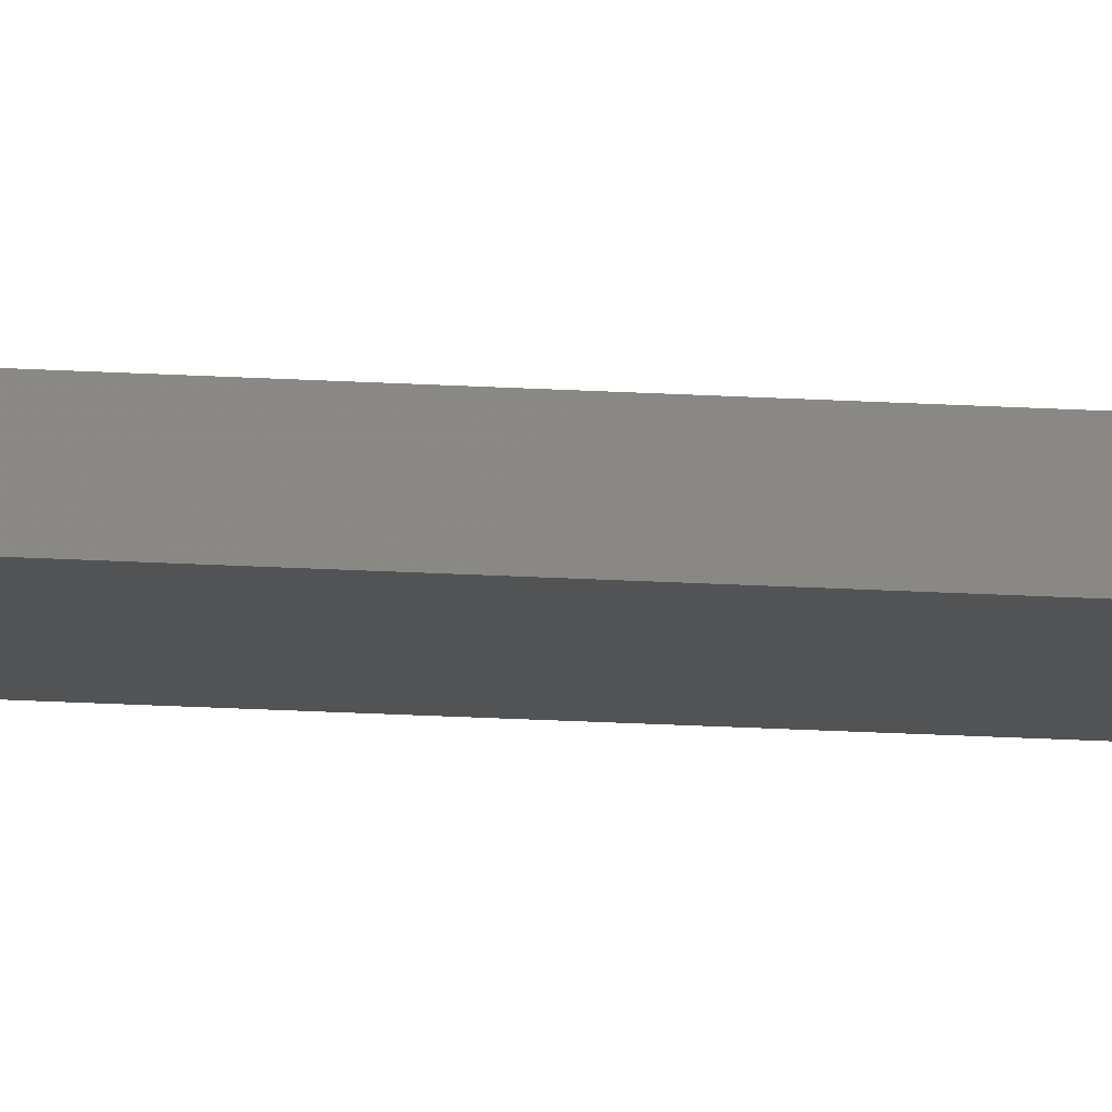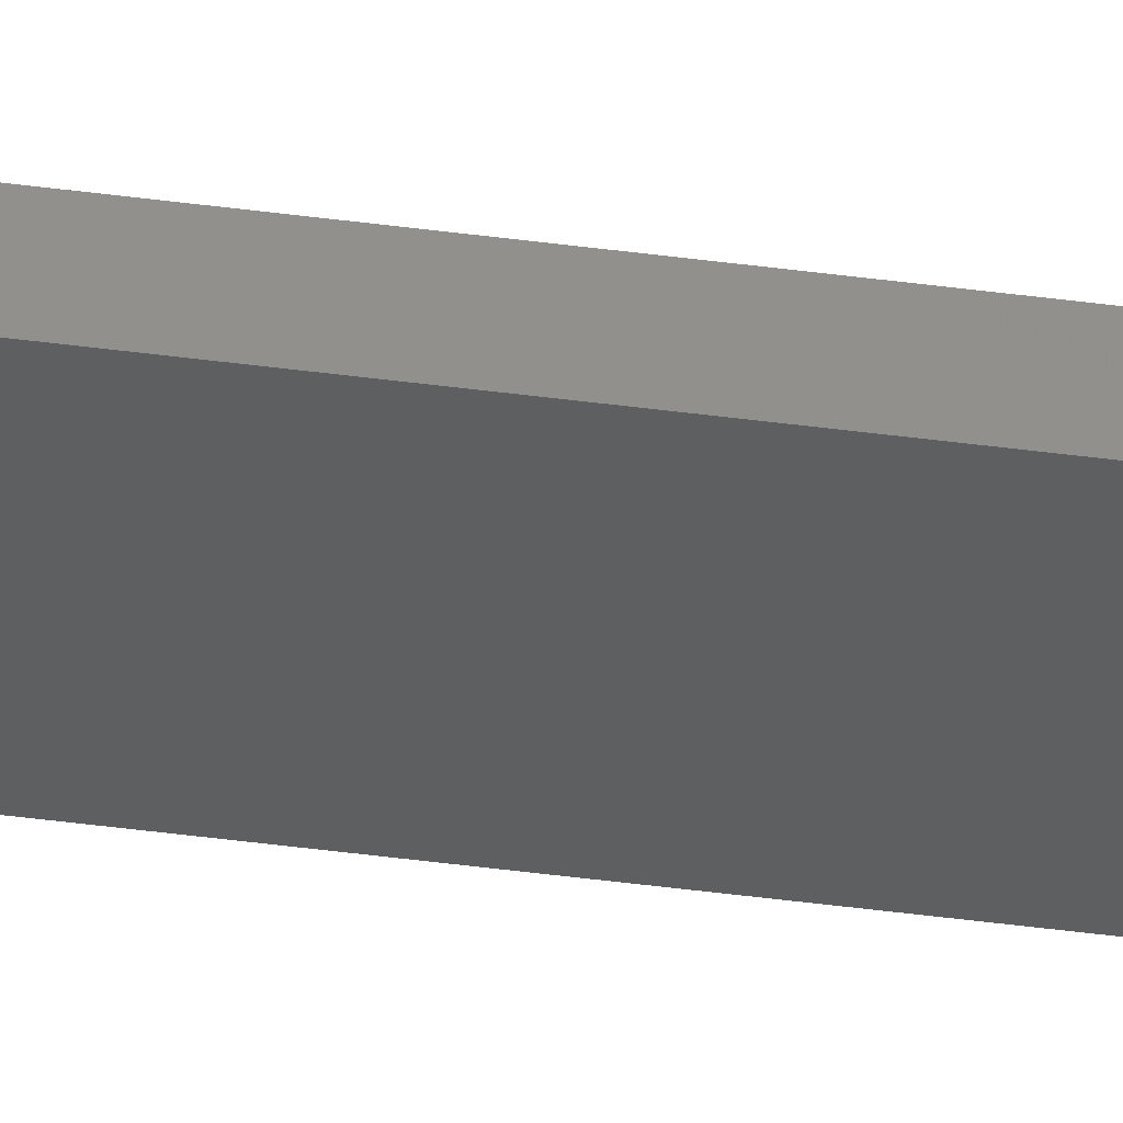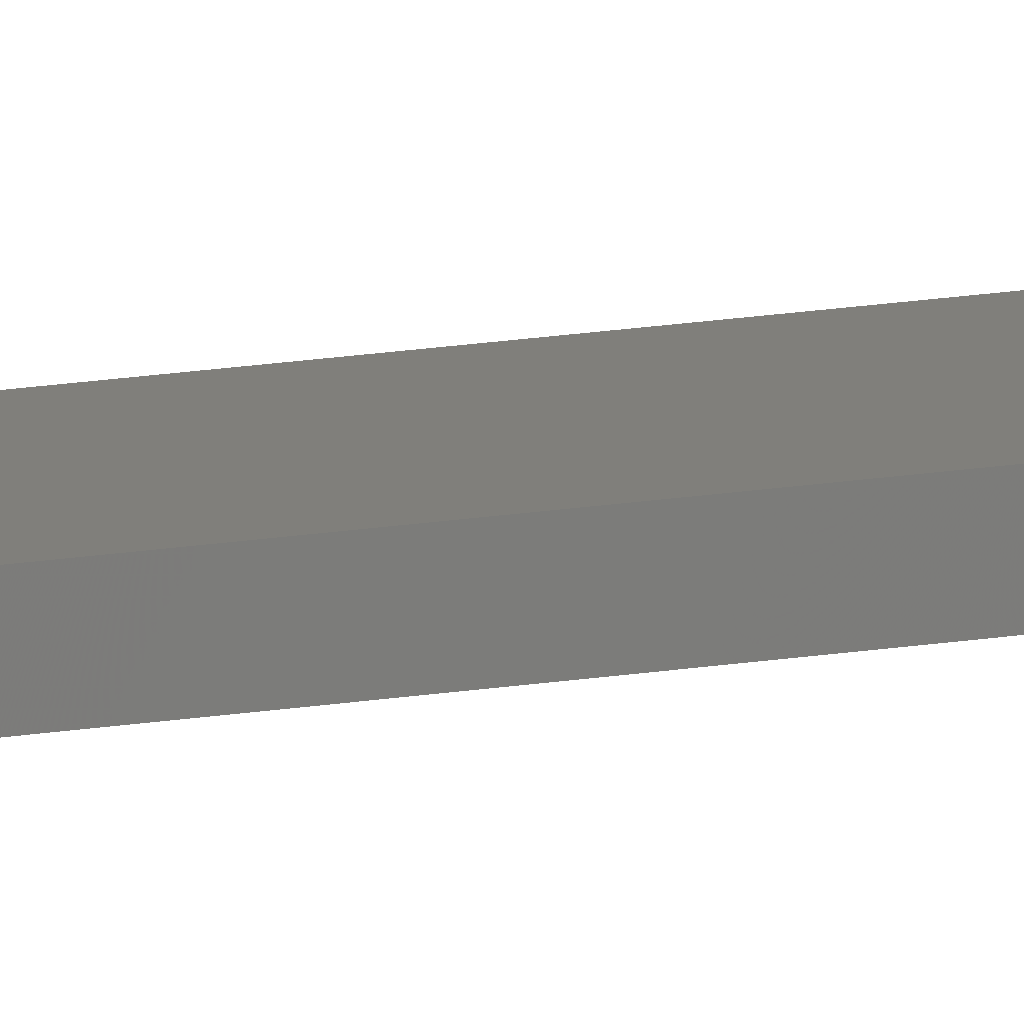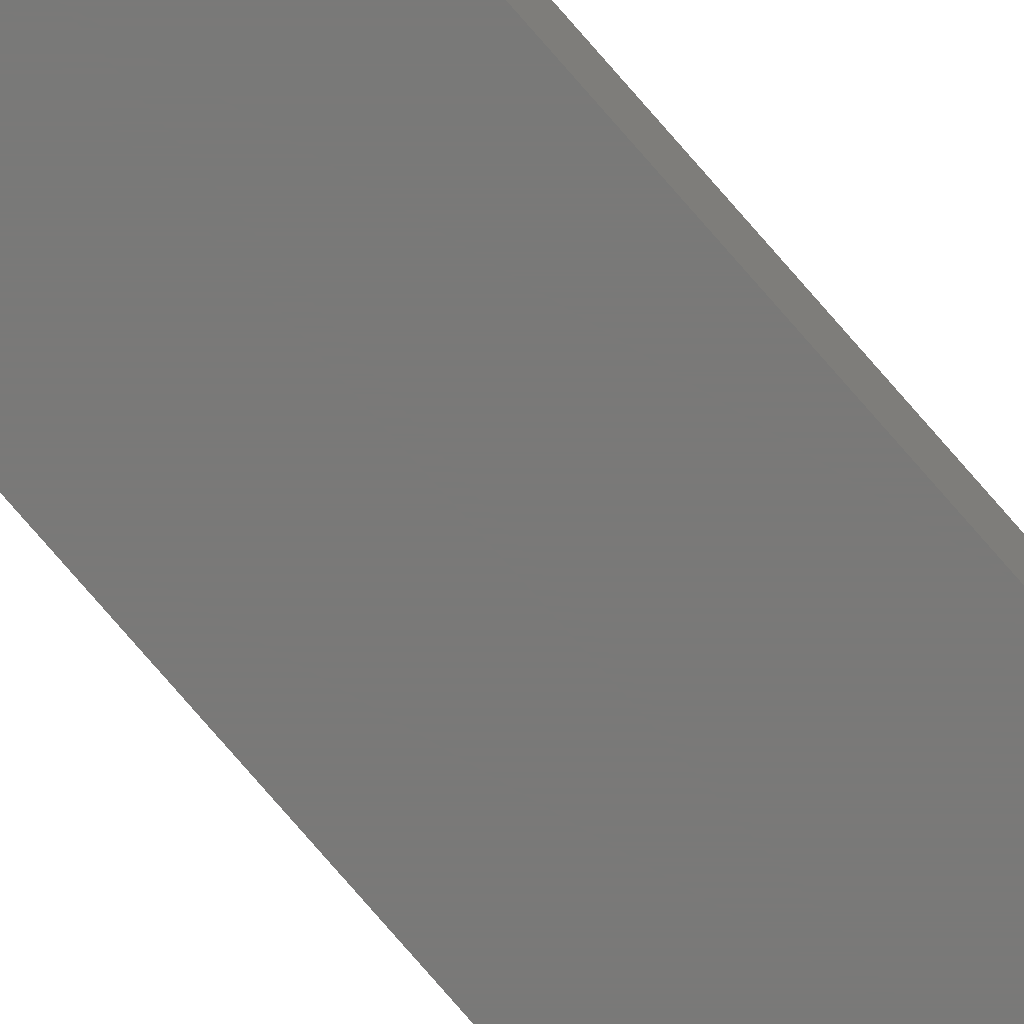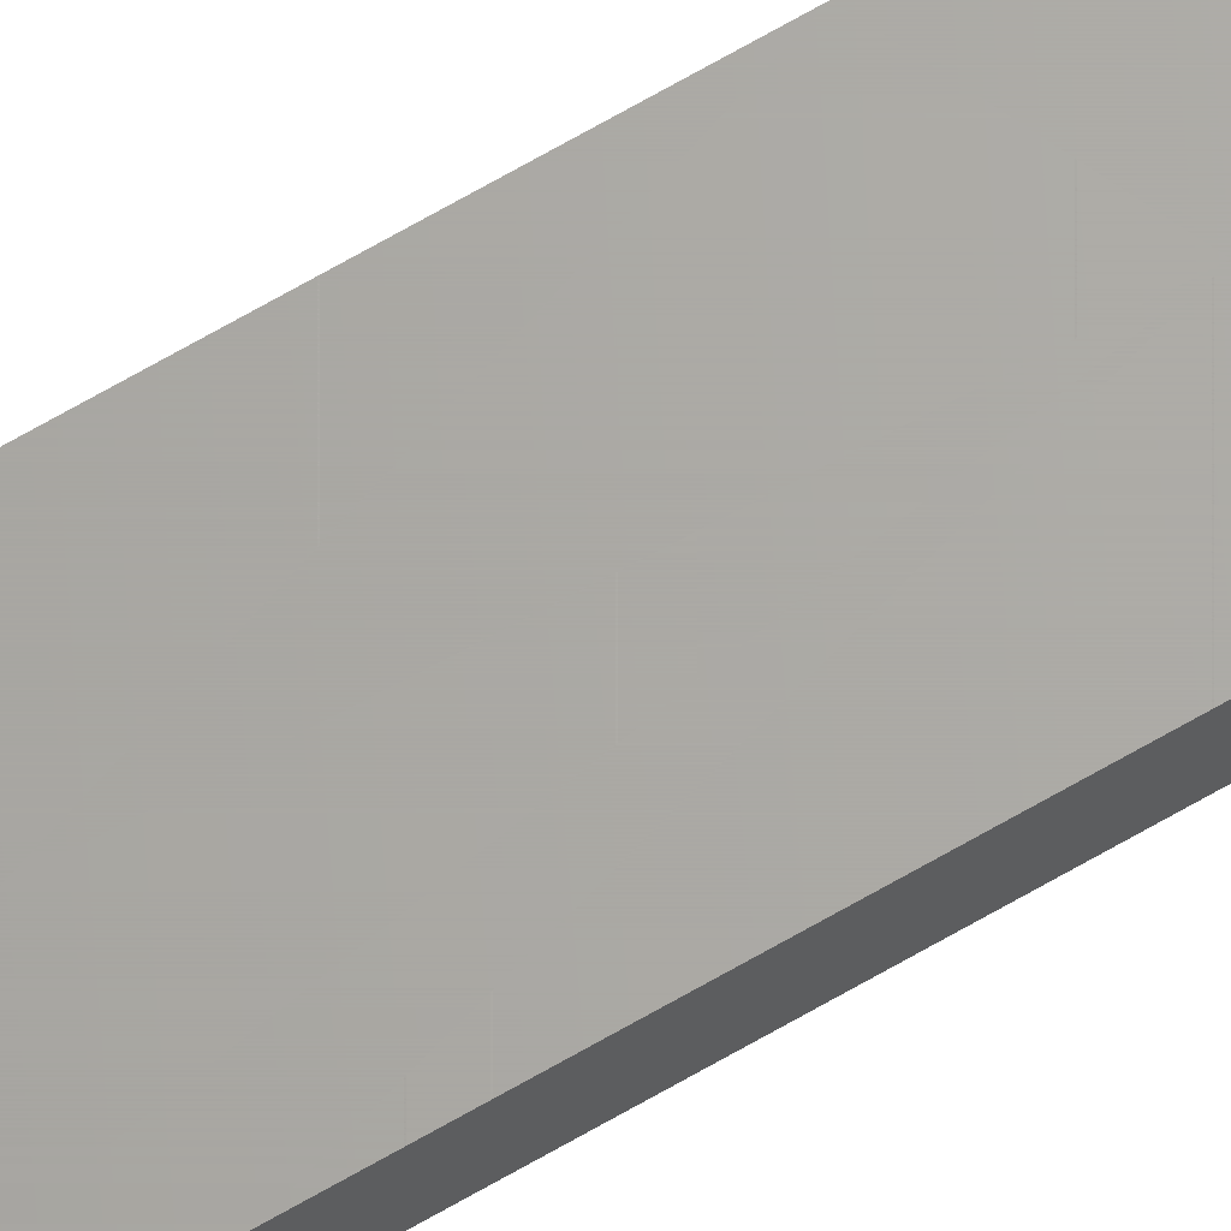
<metadata>
{"format":"stl","ext":"stl","renderer":"f3d","projection":"perspective","resolution":1024,"background":"white","views":[{"elev":-10.4,"azim":-101.9,"up":"+Y"},{"elev":-36.6,"azim":-100.4,"up":"+Y"},{"elev":12.9,"azim":66.1,"up":"+Y"},{"elev":-72.2,"azim":-139.8,"up":"+Y"},{"elev":66.0,"azim":-120.6,"up":"+Y"}]}
</metadata>
<code>
# stl→obj: 8 verts, 12 faces
v -3.89 7.43 100
v -3.89 7.43 0
v -3.89 8.05 100
v -3.89 8.05 0
v -6.43 7.43 100
v -6.43 7.43 0
v -6.43 8.05 100
v -6.43 8.05 0
f 1 2 3
f 3 2 4
f 5 6 1
f 1 6 2
f 7 8 5
f 5 8 6
f 3 4 7
f 7 4 8
f 3 7 1
f 1 7 5
f 8 4 6
f 6 4 2

</code>
